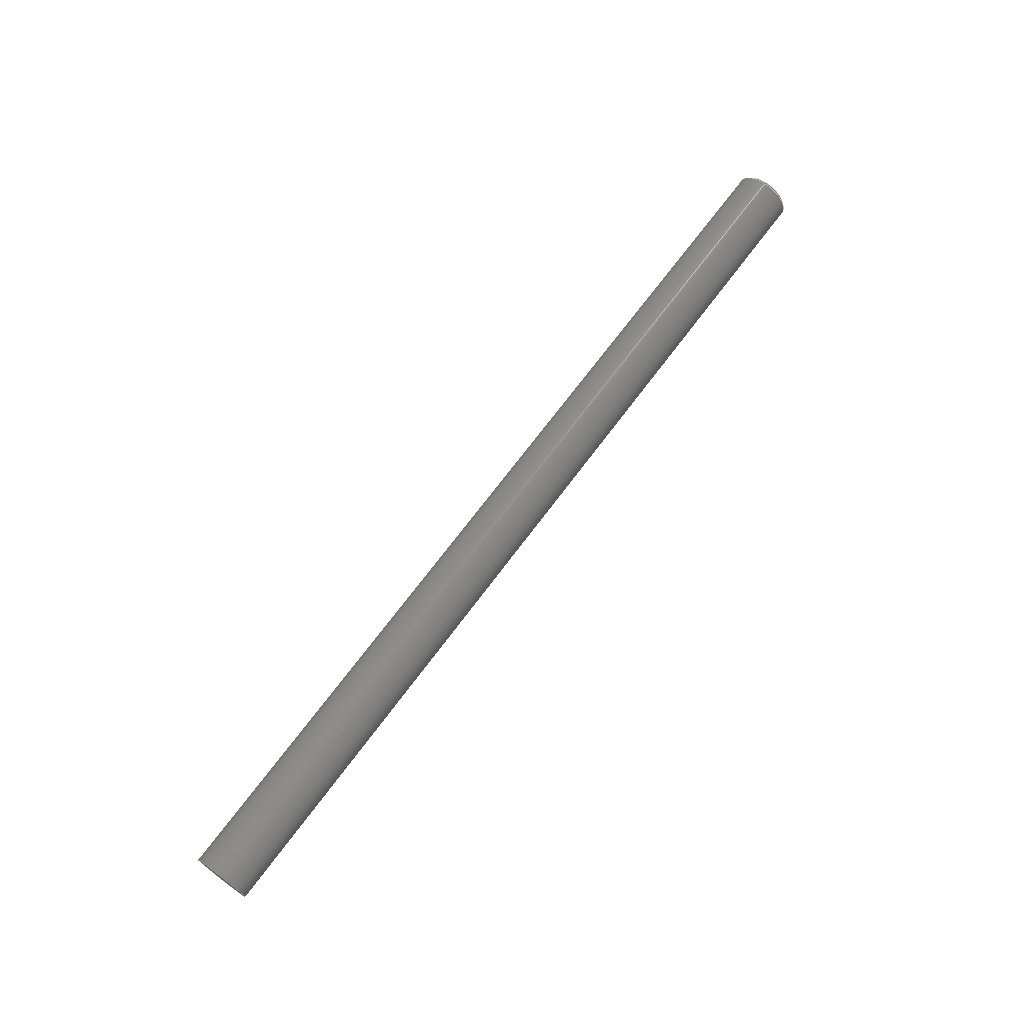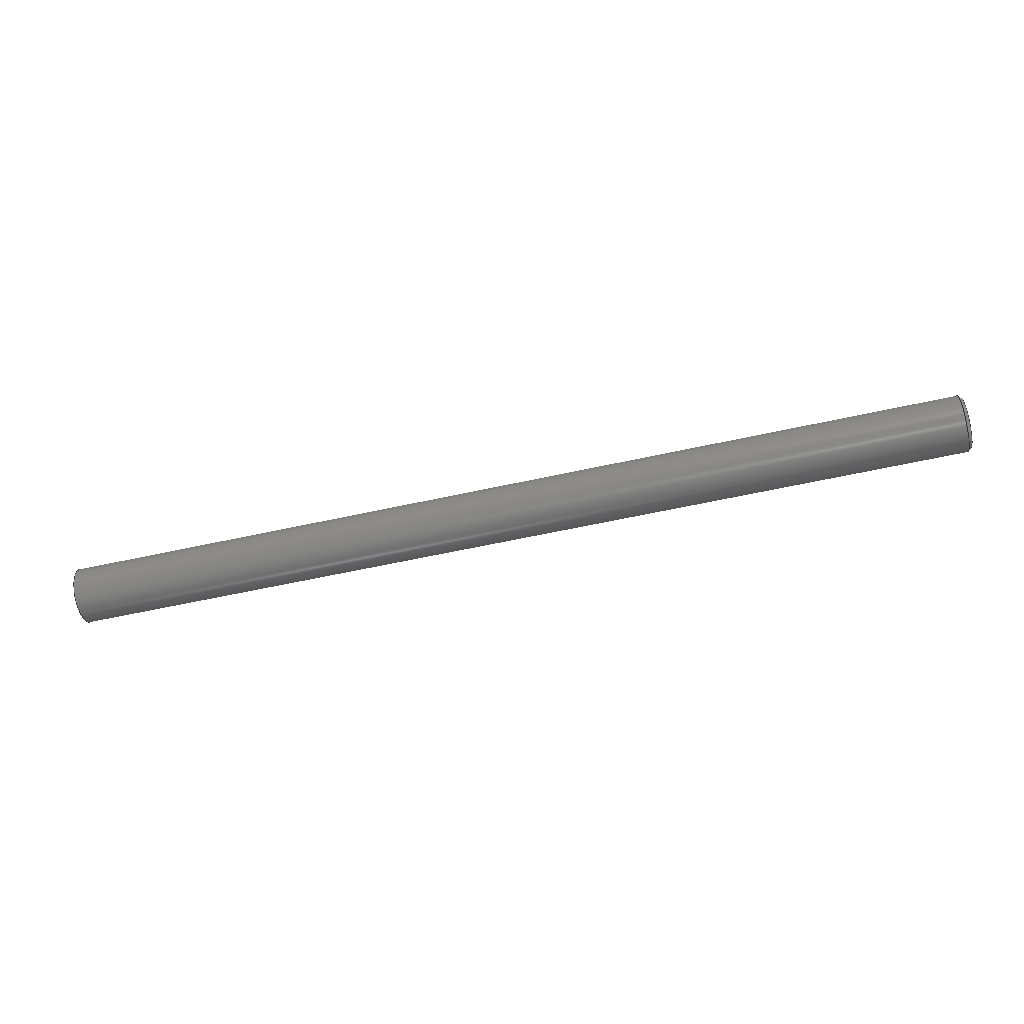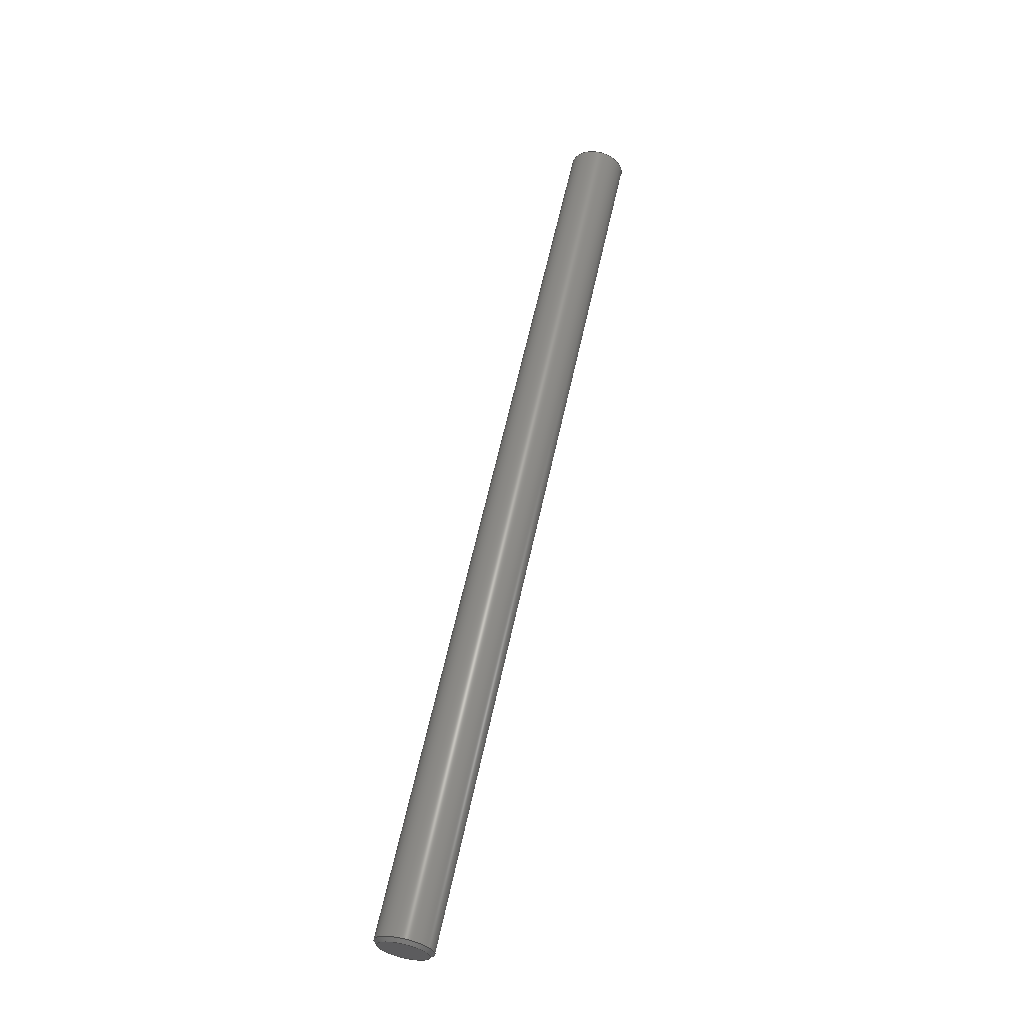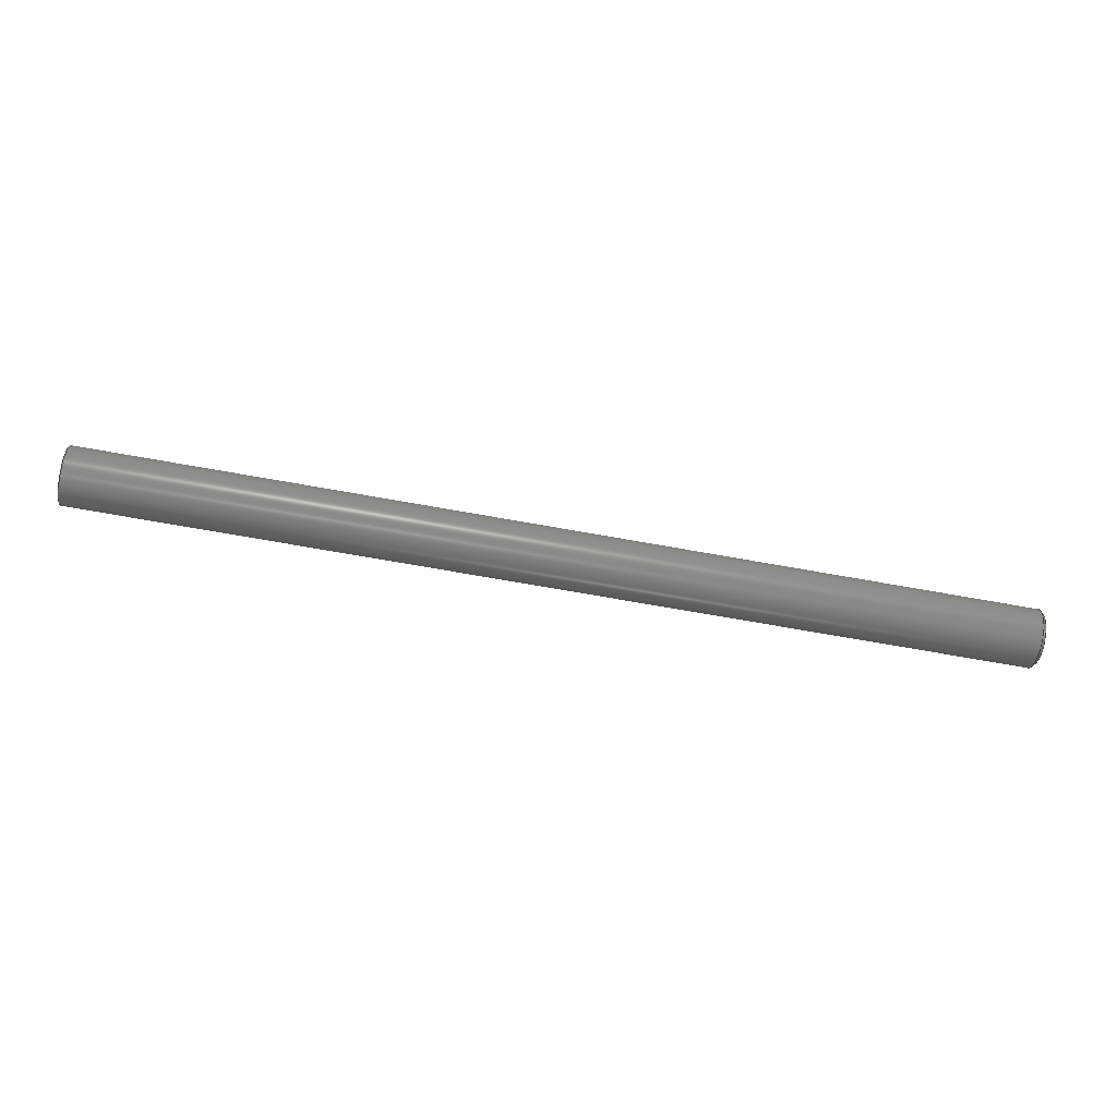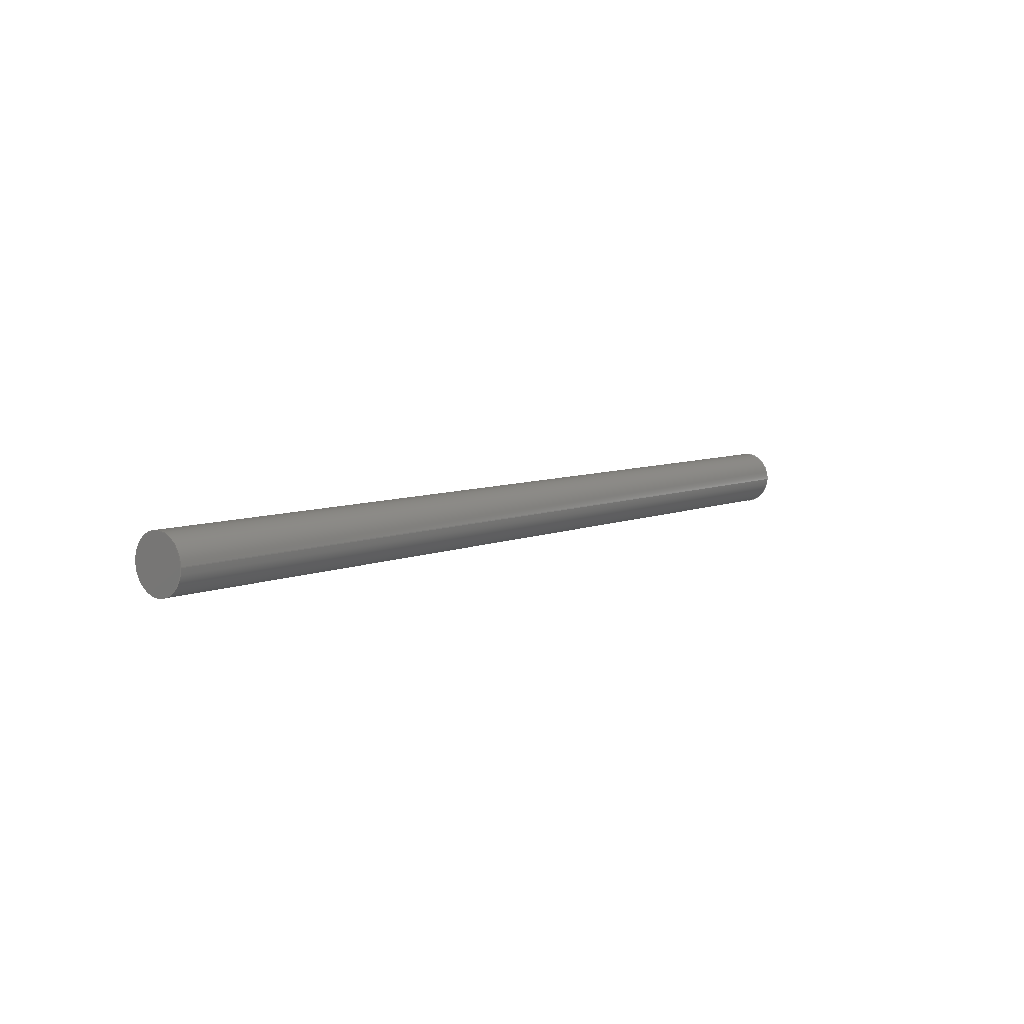
<metadata>
{"format":"step","ext":"step","renderer":"f3d","projection":"perspective","resolution":1024,"background":"white","views":[{"elev":69.6,"azim":-53.4,"up":"+Z"},{"elev":-58.1,"azim":13.0,"up":"+Z"},{"elev":61.0,"azim":102.2,"up":"+Y"},{"elev":-71.2,"azim":-10.1,"up":"+Z"},{"elev":6.9,"azim":-51.0,"up":"+Y"}]}
</metadata>
<code>
ISO-10303-21;
DATA;
#1=PROPERTY_DEFINITION_REPRESENTATION(#5,#3);
#2=PROPERTY_DEFINITION_REPRESENTATION(#6,#4);
#3=REPRESENTATION('',(#7),#94);
#4=REPRESENTATION('',(#8),#94);
#5=PROPERTY_DEFINITION('pmi validation property','',#99);
#6=PROPERTY_DEFINITION('pmi validation property','',#99);
#7=VALUE_REPRESENTATION_ITEM('number of annotations',COUNT_MEASURE(0));
#8=VALUE_REPRESENTATION_ITEM('number of views',COUNT_MEASURE(0));
#9=SHAPE_REPRESENTATION_RELATIONSHIP('','',#57,#10);
#10=ADVANCED_BREP_SHAPE_REPRESENTATION('',(#55),#94);
#11=CONICAL_SURFACE('',#65,0.003175,0.7854);
#12=CYLINDRICAL_SURFACE('',#63,0.003175);
#13=ORIENTED_EDGE('',*,*,#19,.F.);
#14=ORIENTED_EDGE('',*,*,#20,.T.);
#15=ORIENTED_EDGE('',*,*,#21,.F.);
#16=ORIENTED_EDGE('',*,*,#20,.F.);
#17=ORIENTED_EDGE('',*,*,#19,.T.);
#18=ORIENTED_EDGE('',*,*,#21,.T.);
#19=EDGE_CURVE('',#22,#22,#25,.F.);
#20=EDGE_CURVE('',#23,#23,#26,.T.);
#21=EDGE_CURVE('',#24,#24,#27,.T.);
#22=VERTEX_POINT('',#85);
#23=VERTEX_POINT('',#88);
#24=VERTEX_POINT('',#91);
#25=CIRCLE('',#60,0.002778);
#26=CIRCLE('',#62,0.003175);
#27=CIRCLE('',#64,0.003175);
#28=EDGE_LOOP('',(#13));
#29=EDGE_LOOP('',(#14));
#30=EDGE_LOOP('',(#15));
#31=EDGE_LOOP('',(#16));
#32=EDGE_LOOP('',(#17));
#33=EDGE_LOOP('',(#18));
#34=FACE_BOUND('',#28,.T.);
#35=FACE_BOUND('',#29,.T.);
#36=FACE_BOUND('',#30,.T.);
#37=FACE_BOUND('',#31,.T.);
#38=FACE_BOUND('',#32,.T.);
#39=FACE_BOUND('',#33,.T.);
#40=PLANE('',#59);
#41=PLANE('',#61);
#42=ADVANCED_FACE('',(#34),#40,.F.);
#43=ADVANCED_FACE('',(#35),#41,.F.);
#44=ADVANCED_FACE('',(#36,#37),#12,.T.);
#45=ADVANCED_FACE('',(#38,#39),#11,.T.);
#46=CLOSED_SHELL('',(#42,#43,#44,#45));
#47=STYLED_ITEM('',(#48),#55);
#48=PRESENTATION_STYLE_ASSIGNMENT((#49));
#49=SURFACE_STYLE_USAGE(.BOTH.,#50);
#50=SURFACE_SIDE_STYLE('',(#51));
#51=SURFACE_STYLE_FILL_AREA(#52);
#52=FILL_AREA_STYLE('',(#53));
#53=FILL_AREA_STYLE_COLOUR('',#54);
#54=COLOUR_RGB('',0.1176,0.1176,0.1176);
#55=MANIFOLD_SOLID_BREP('Part 462',#46);
#56=SHAPE_DEFINITION_REPRESENTATION(#99,#57);
#57=SHAPE_REPRESENTATION('Part 462',(#58),#94);
#58=AXIS2_PLACEMENT_3D('',#82,#66,#67);
#59=AXIS2_PLACEMENT_3D('',#83,#68,#69);
#60=AXIS2_PLACEMENT_3D('',#84,#70,#71);
#61=AXIS2_PLACEMENT_3D('',#86,#72,#73);
#62=AXIS2_PLACEMENT_3D('',#87,#74,#75);
#63=AXIS2_PLACEMENT_3D('',#89,#76,#77);
#64=AXIS2_PLACEMENT_3D('',#90,#78,#79);
#65=AXIS2_PLACEMENT_3D('',#92,#80,#81);
#66=DIRECTION('',(0,0,1));
#67=DIRECTION('',(1,0,0));
#68=DIRECTION('',(-1,2.262e-51,-4.245e-68));
#69=DIRECTION('',(2.262e-51,1,-1.876e-17));
#70=DIRECTION('',(1,-2.262e-51,4.245e-68));
#71=DIRECTION('',(2.262e-51,1,-1.876e-17));
#72=DIRECTION('',(1,-2.262e-51,4.245e-68));
#73=DIRECTION('',(-2.262e-51,-1,1.876e-17));
#74=DIRECTION('',(-1,2.262e-51,-4.245e-68));
#75=DIRECTION('',(-2.262e-51,-1,1.876e-17));
#76=DIRECTION('',(-1,2.262e-51,-4.245e-68));
#77=DIRECTION('',(2.262e-51,1,-1.876e-17));
#78=DIRECTION('',(1,0,0));
#79=DIRECTION('',(0,1.876e-17,1));
#80=DIRECTION('',(-1,0,0));
#81=DIRECTION('',(0,1.876e-17,1));
#82=CARTESIAN_POINT('',(0,0,0));
#83=CARTESIAN_POINT('',(-0.325,-0.5748,0.1695));
#84=CARTESIAN_POINT('',(-0.325,-0.07726,0.1187));
#85=CARTESIAN_POINT('',(-0.325,-0.07448,0.1187));
#86=CARTESIAN_POINT('',(-0.4282,-0.5748,0.1362));
#87=CARTESIAN_POINT('',(-0.4282,-0.07726,0.1187));
#88=CARTESIAN_POINT('',(-0.4282,-0.08043,0.1187));
#89=CARTESIAN_POINT('',(2.777,-0.07726,0.1187));
#90=CARTESIAN_POINT('',(-0.3254,-0.07726,0.1187));
#91=CARTESIAN_POINT('',(-0.3254,-0.07726,0.1219));
#92=CARTESIAN_POINT('',(-0.3254,-0.07726,0.1187));
#93=MECHANICAL_DESIGN_GEOMETRIC_PRESENTATION_REPRESENTATION('',(#47),#94);
#94=(
GEOMETRIC_REPRESENTATION_CONTEXT(3)
GLOBAL_UNCERTAINTY_ASSIGNED_CONTEXT((#95))
GLOBAL_UNIT_ASSIGNED_CONTEXT((#98,#97,#96))
REPRESENTATION_CONTEXT('Part 462','TOP_LEVEL_ASSEMBLY_PART')
);
#95=UNCERTAINTY_MEASURE_WITH_UNIT(LENGTH_MEASURE(5e-06),#98,
'DISTANCE_ACCURACY_VALUE','Maximum Tolerance applied to model');
#96=(
NAMED_UNIT(*)
SI_UNIT($,.STERADIAN.)
SOLID_ANGLE_UNIT()
);
#97=(
NAMED_UNIT(*)
PLANE_ANGLE_UNIT()
SI_UNIT($,.RADIAN.)
);
#98=(
LENGTH_UNIT()
NAMED_UNIT(*)
SI_UNIT($,.METRE.)
);
#99=PRODUCT_DEFINITION_SHAPE('','',#100);
#100=PRODUCT_DEFINITION('','',#102,#101);
#101=PRODUCT_DEFINITION_CONTEXT('',#108,'design');
#102=PRODUCT_DEFINITION_FORMATION_WITH_SPECIFIED_SOURCE('','',#104,
 .NOT_KNOWN.);
#103=PRODUCT_RELATED_PRODUCT_CATEGORY('','',(#104));
#104=PRODUCT('Part 462','Part 462','Part 462',(#106));
#105=PRODUCT_CATEGORY('','');
#106=PRODUCT_CONTEXT('',#108,'mechanical');
#107=APPLICATION_PROTOCOL_DEFINITION('international standard',
'automotive_design',2010,#108);
#108=APPLICATION_CONTEXT(
'core data for automotive mechanical design processes');
ENDSEC;
END-ISO-10303-21;

</code>
